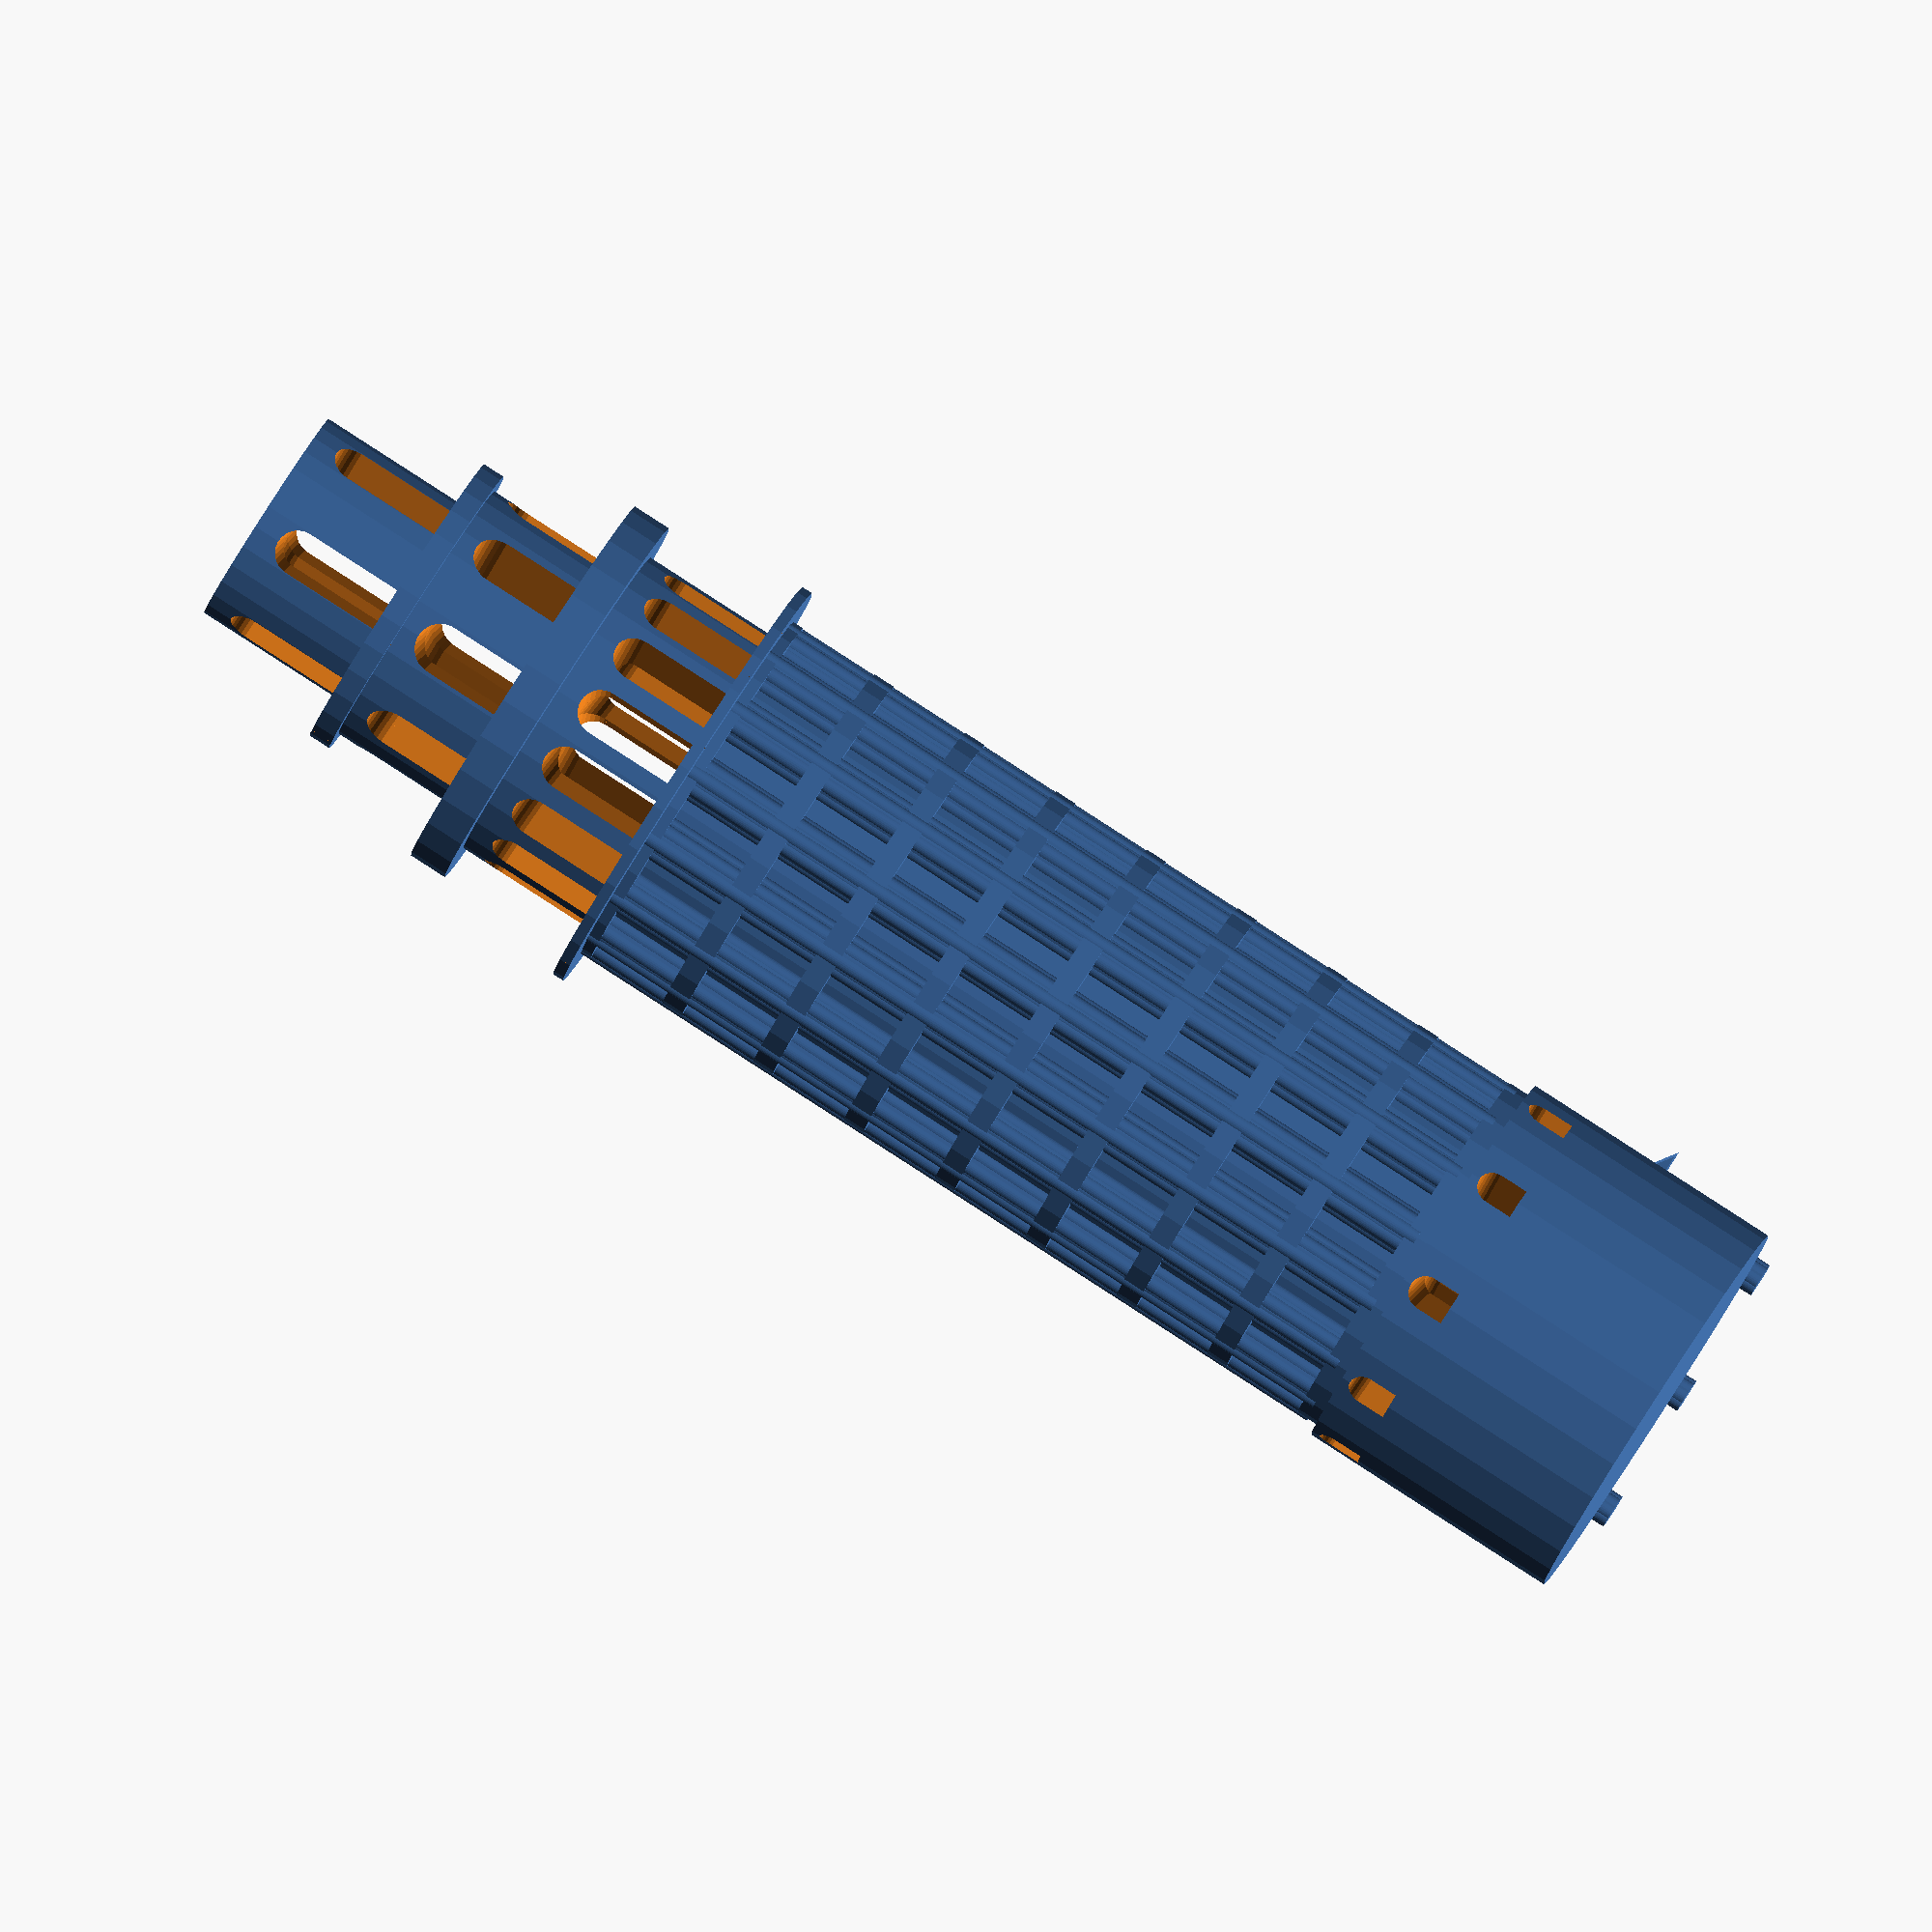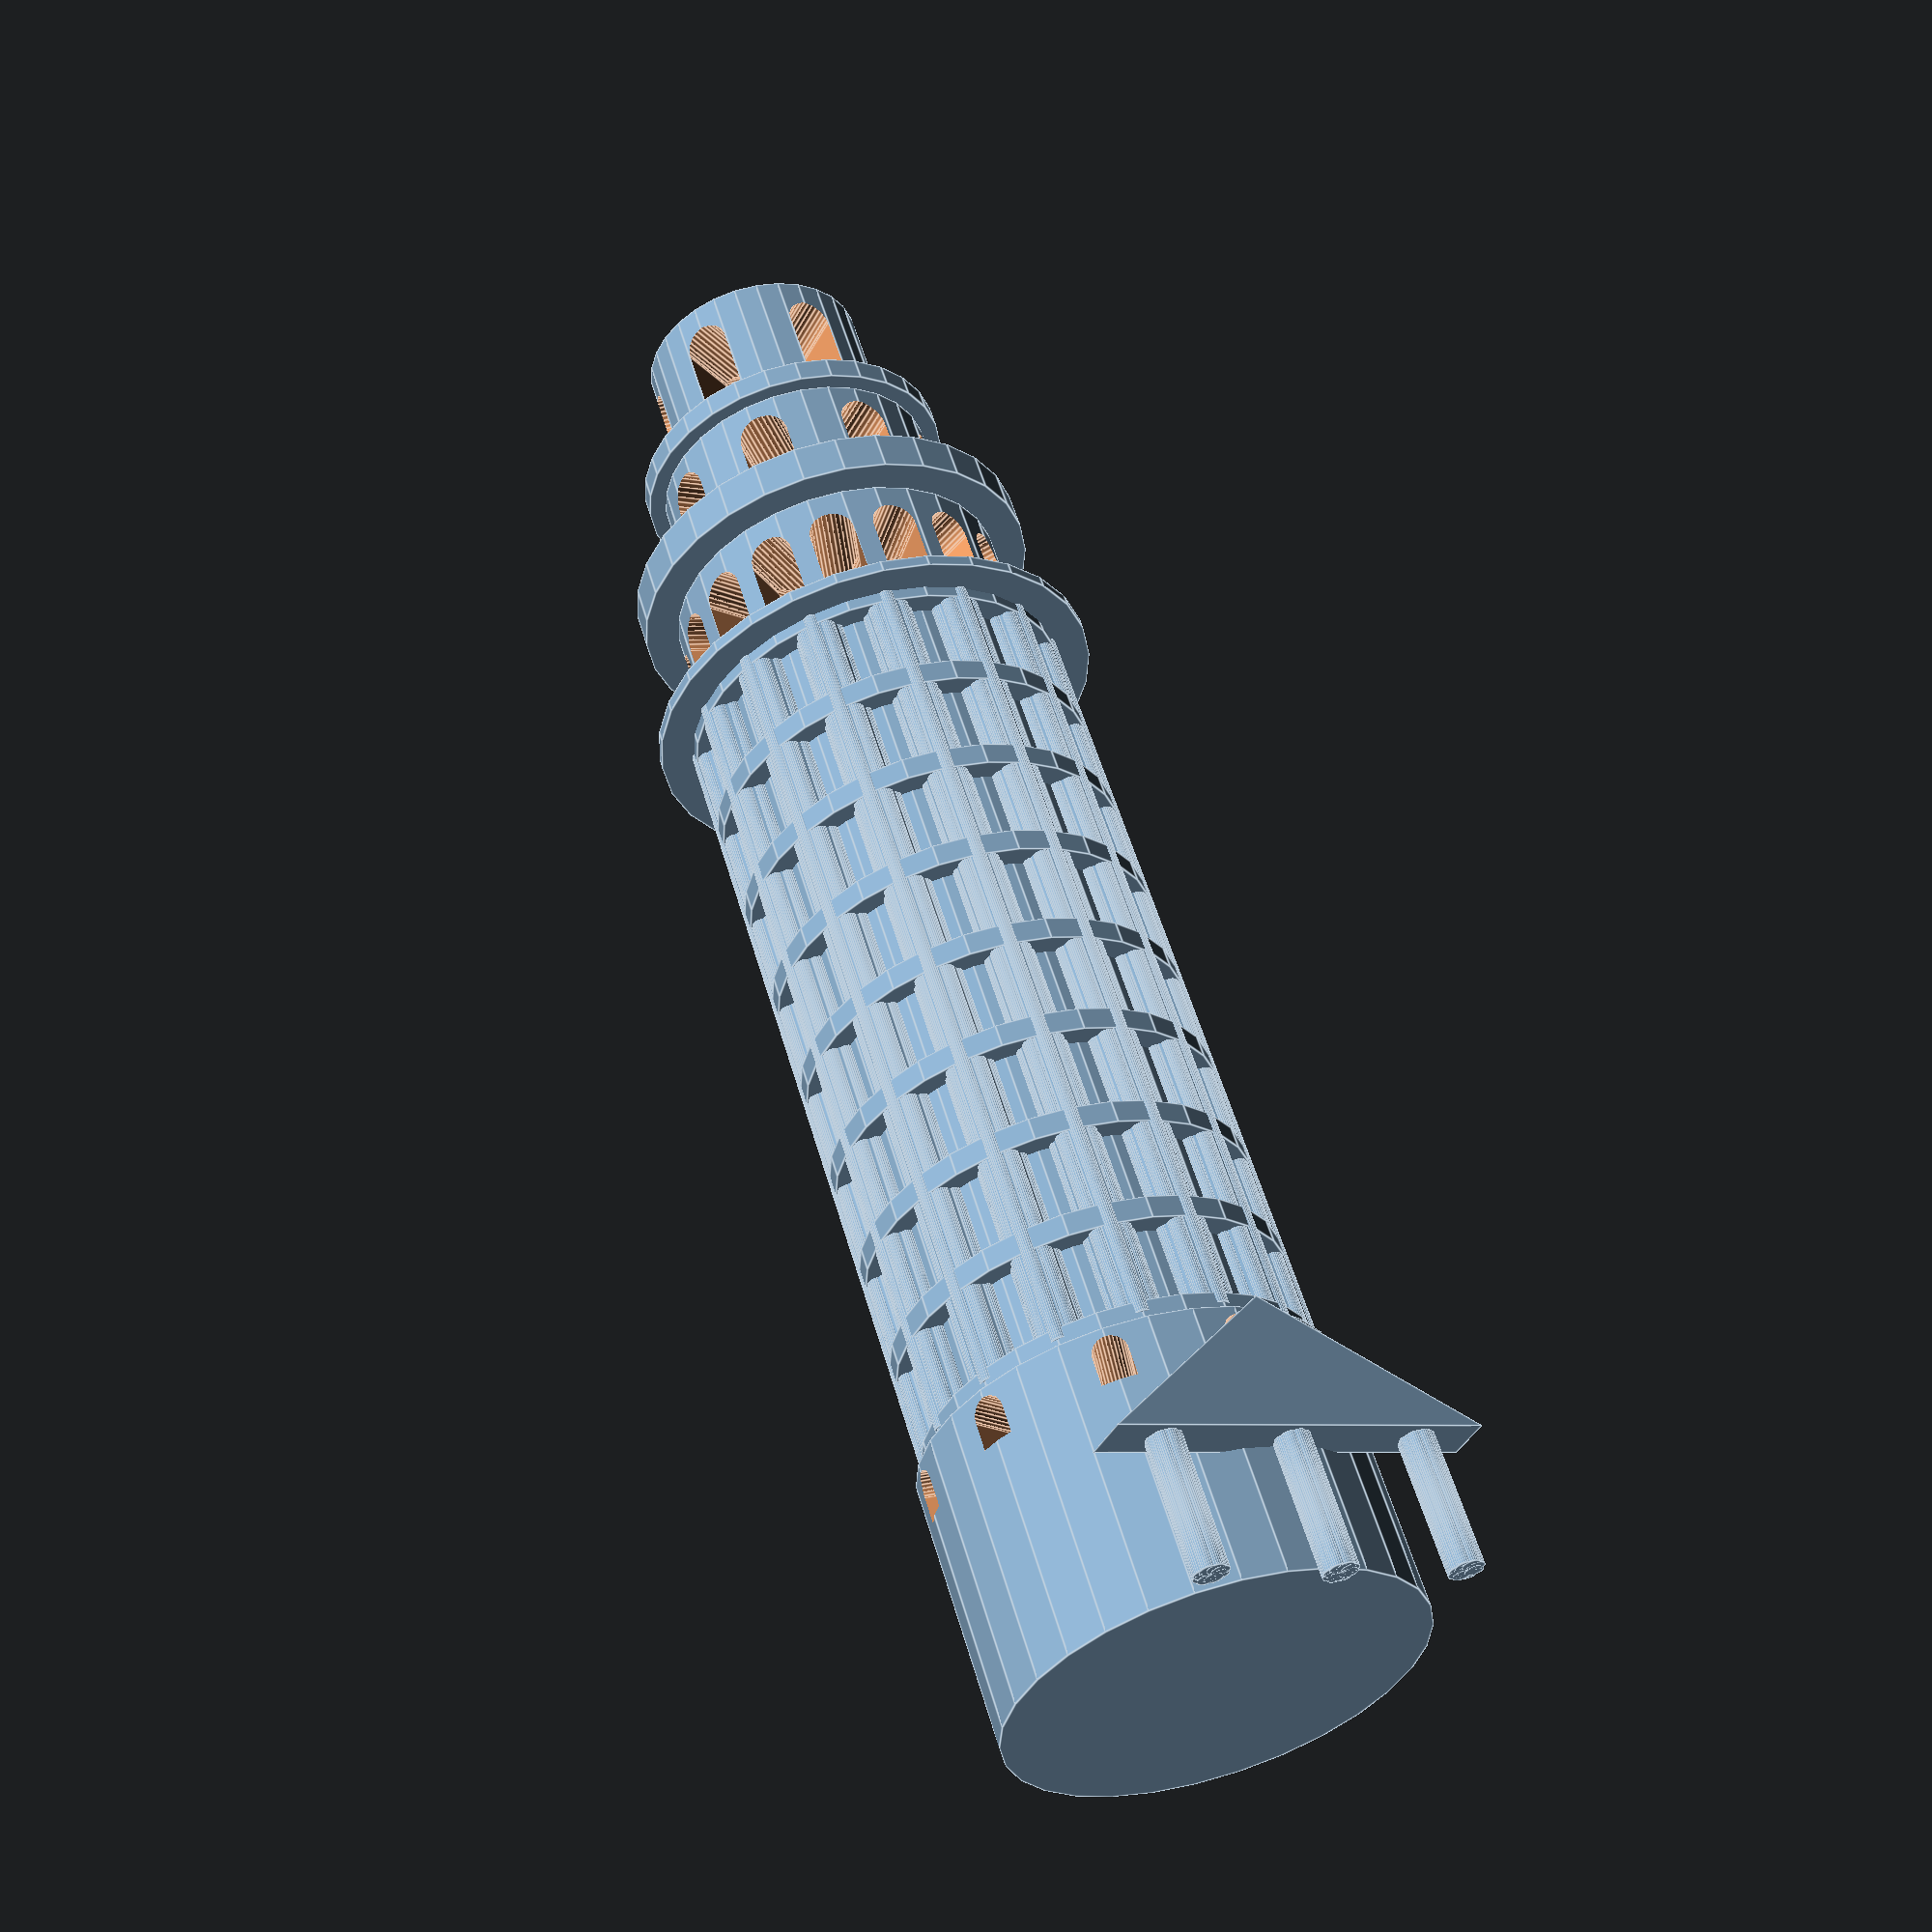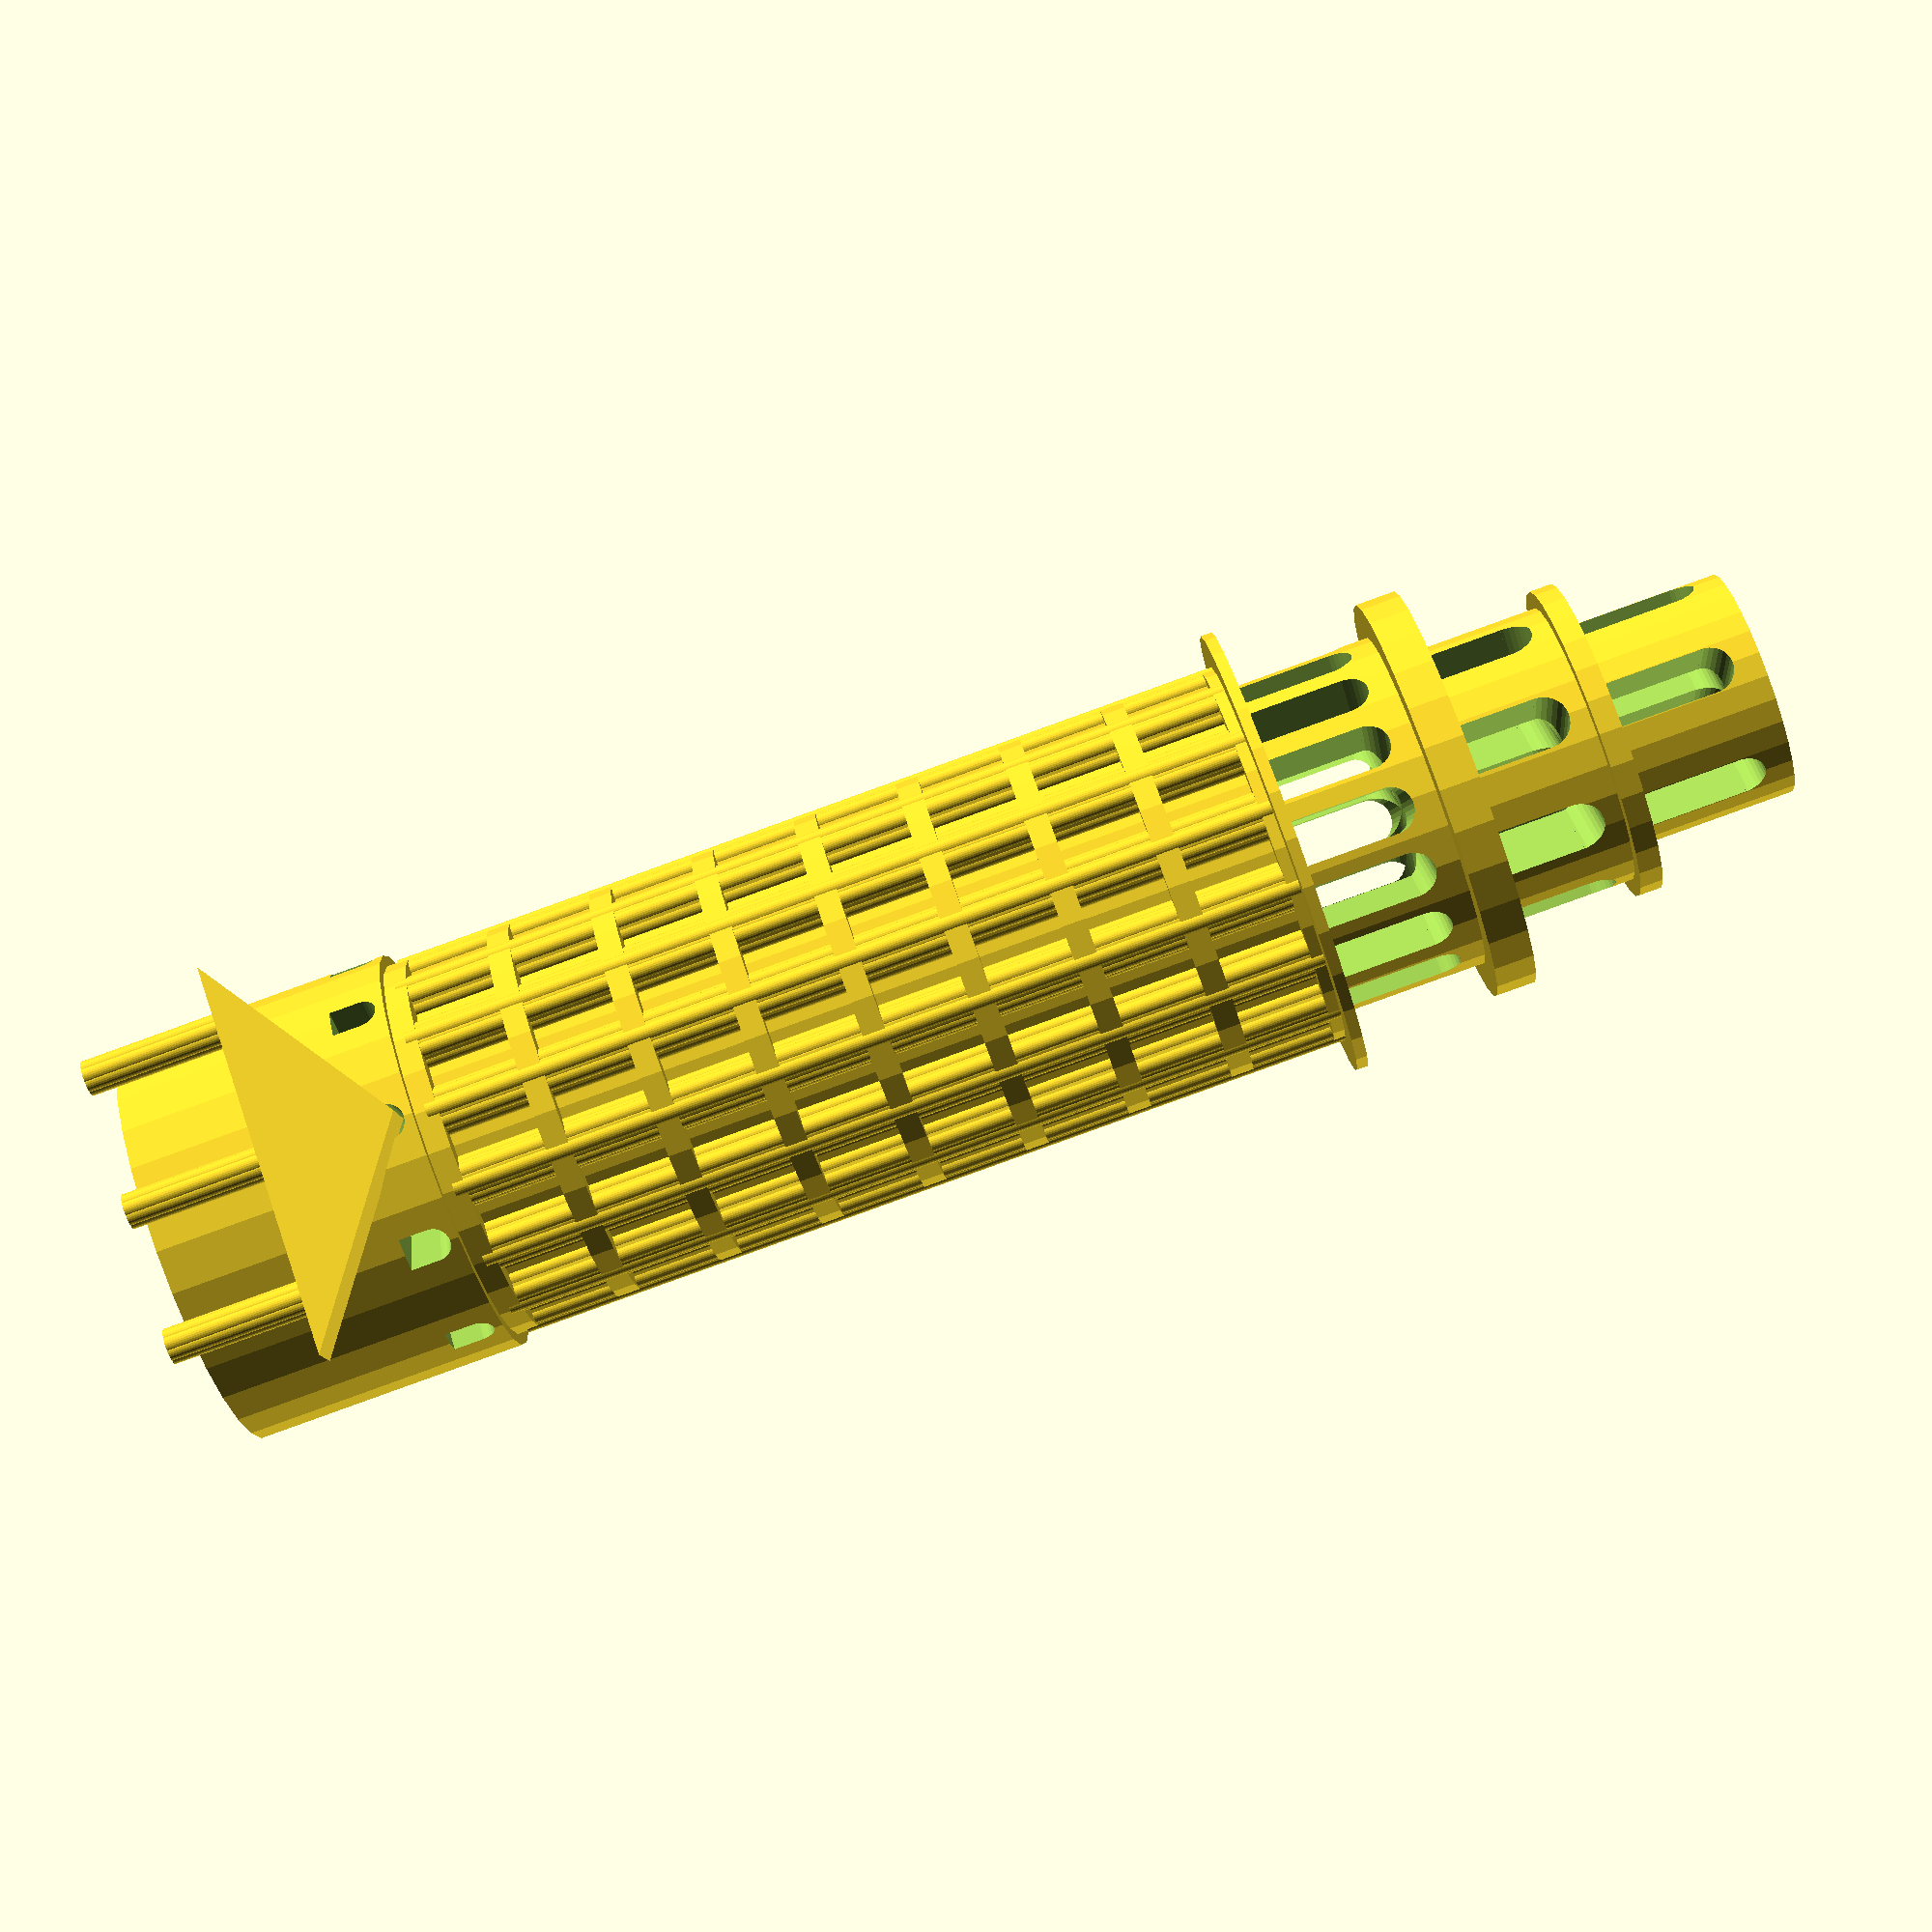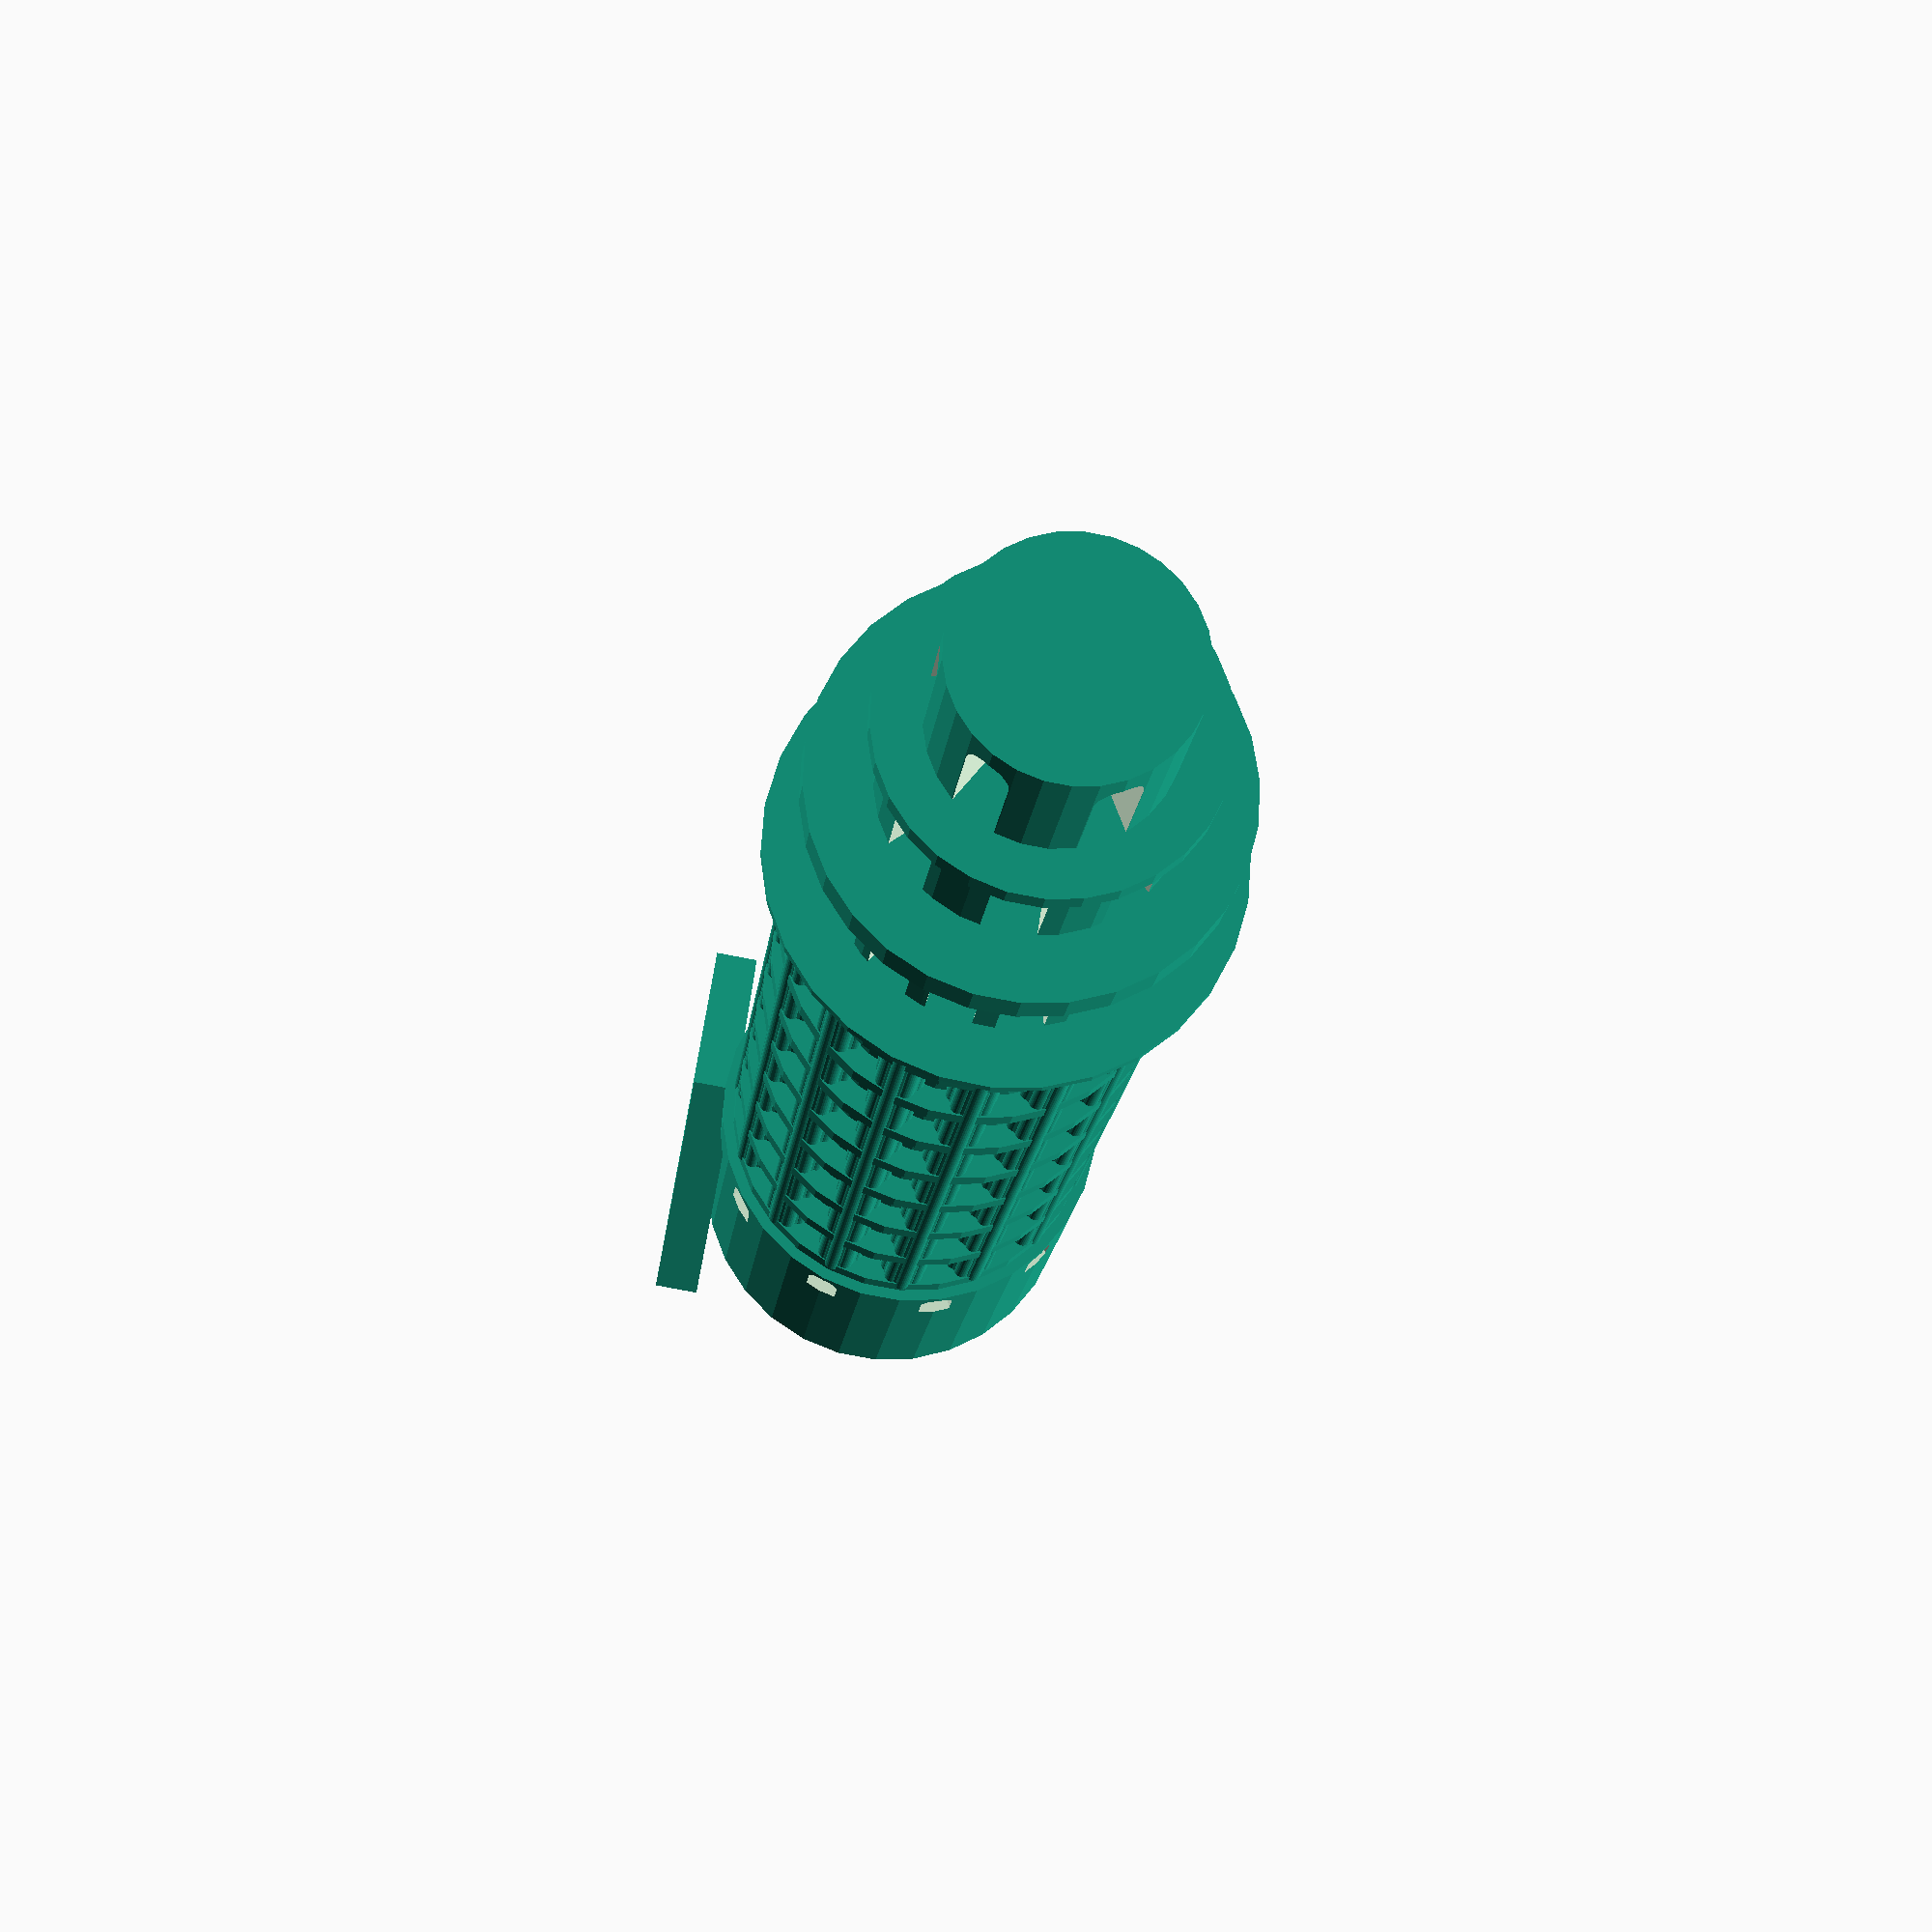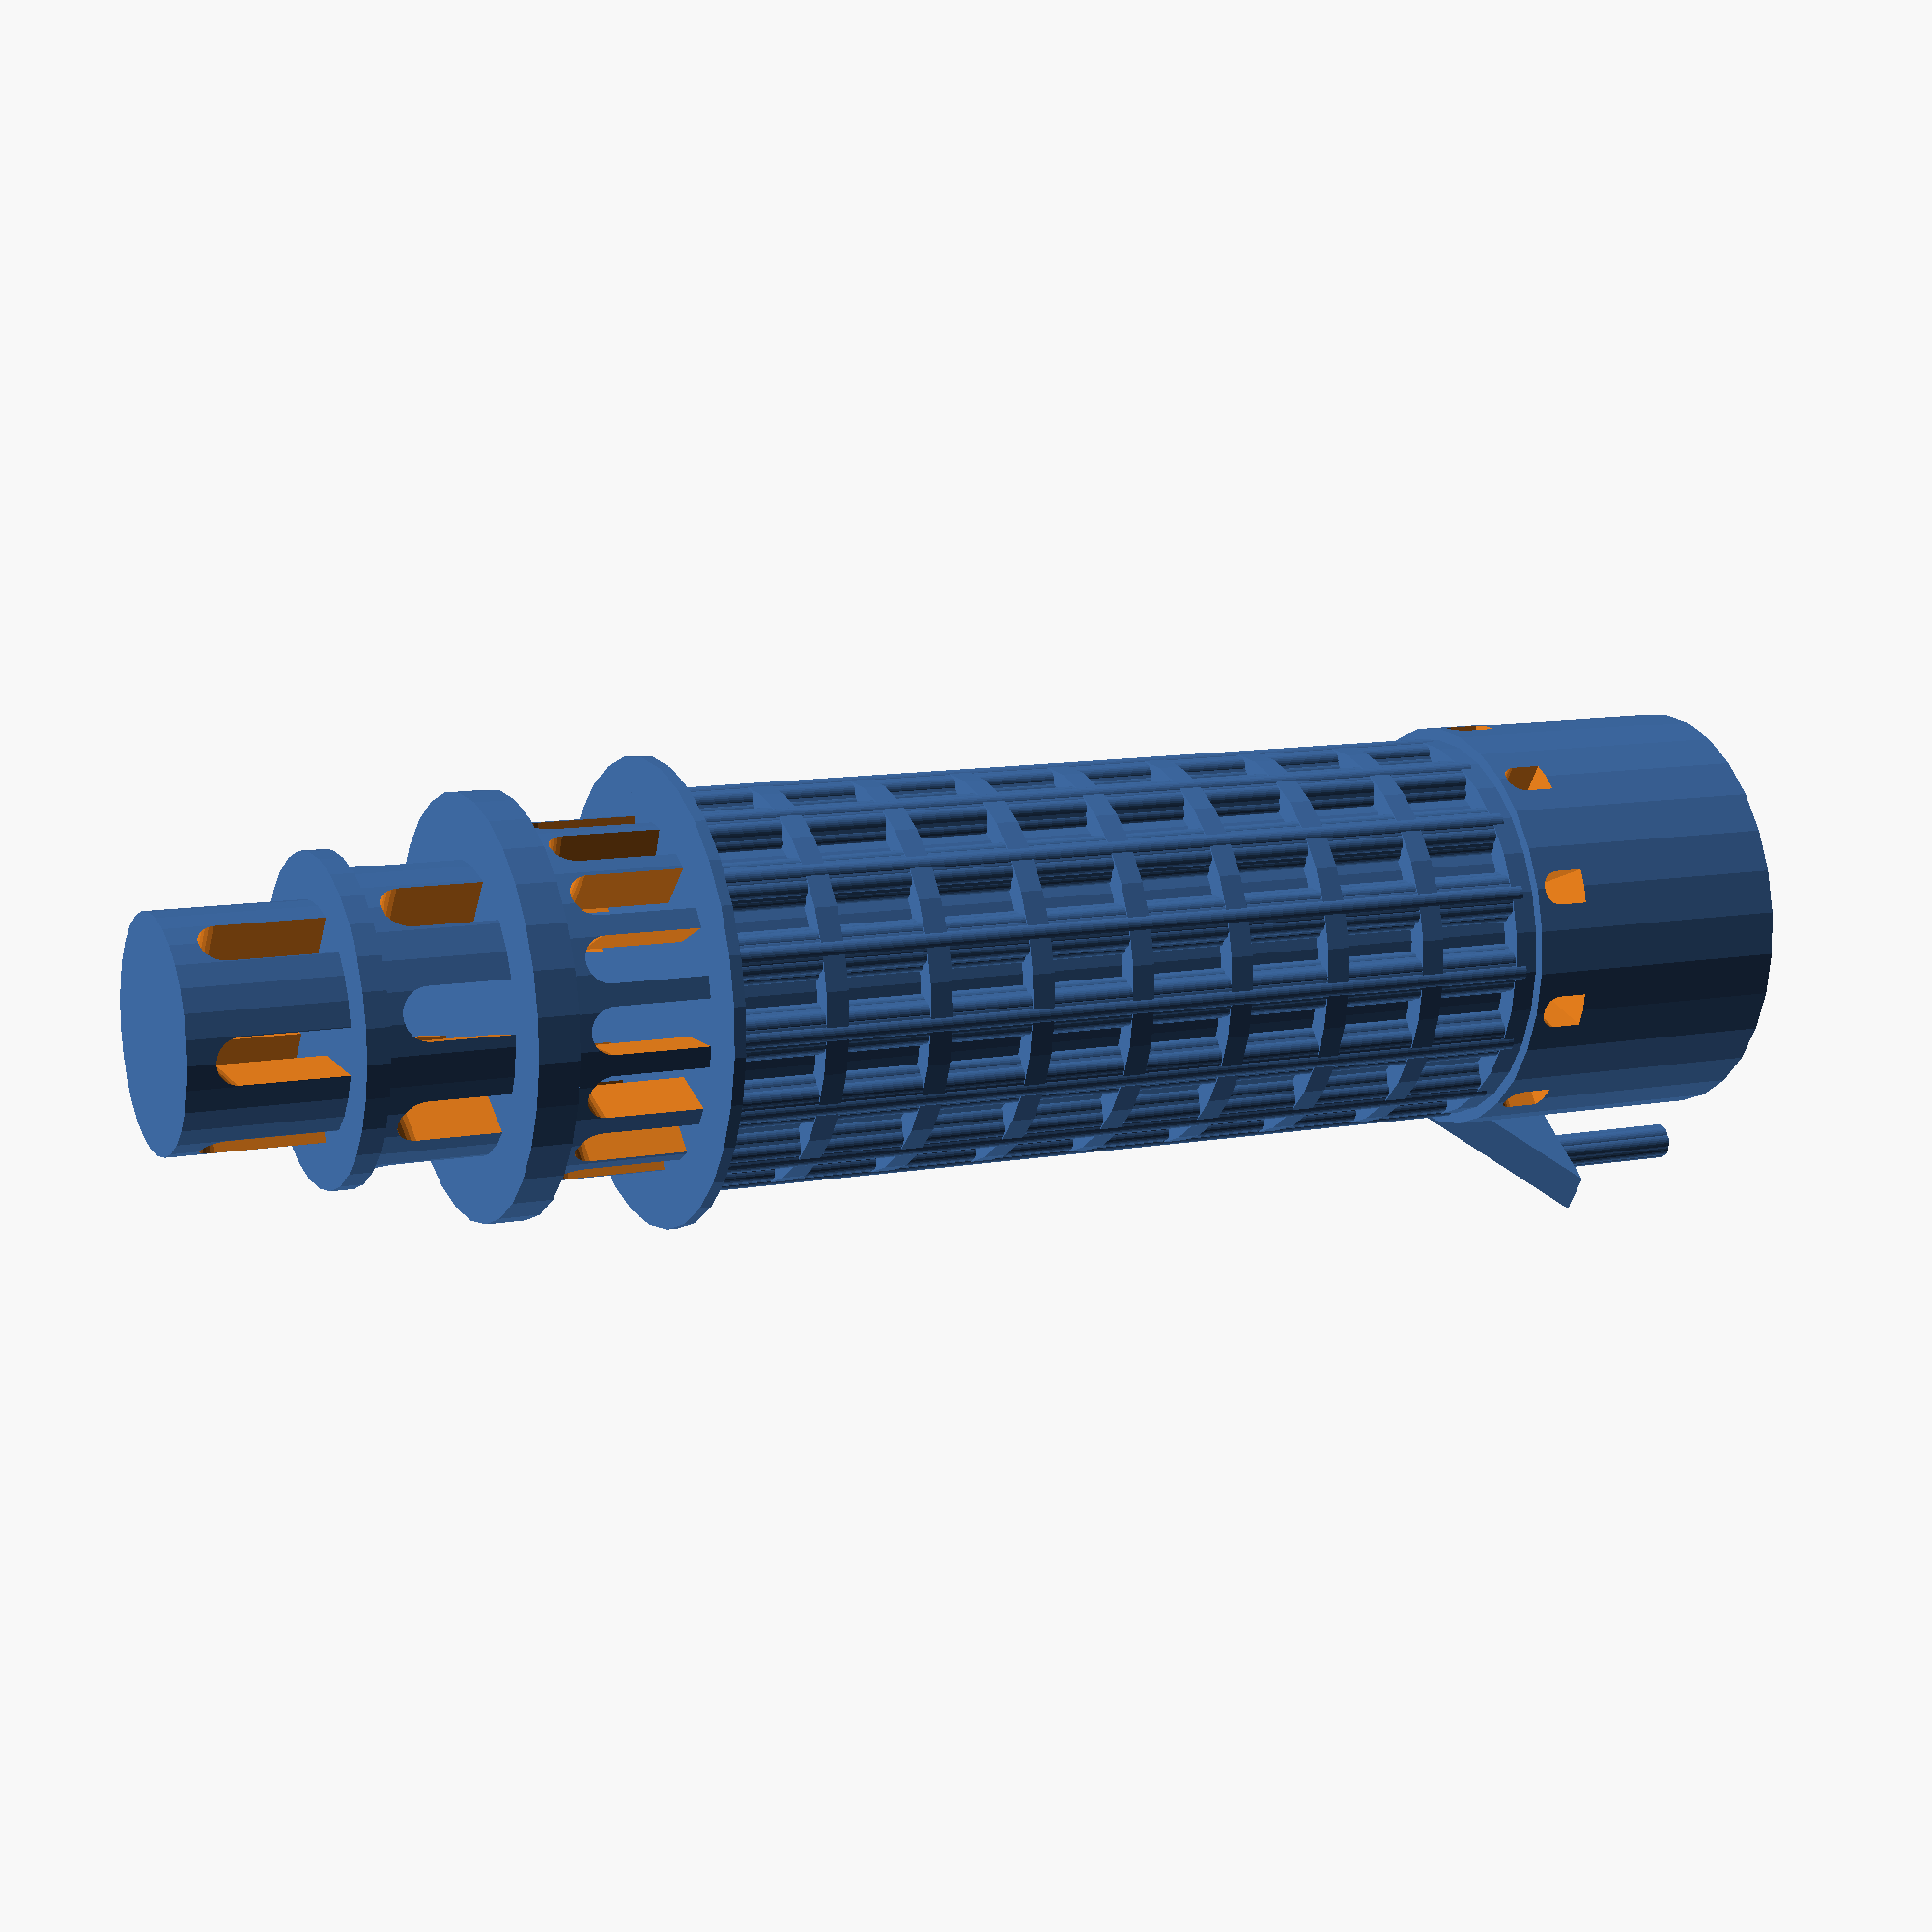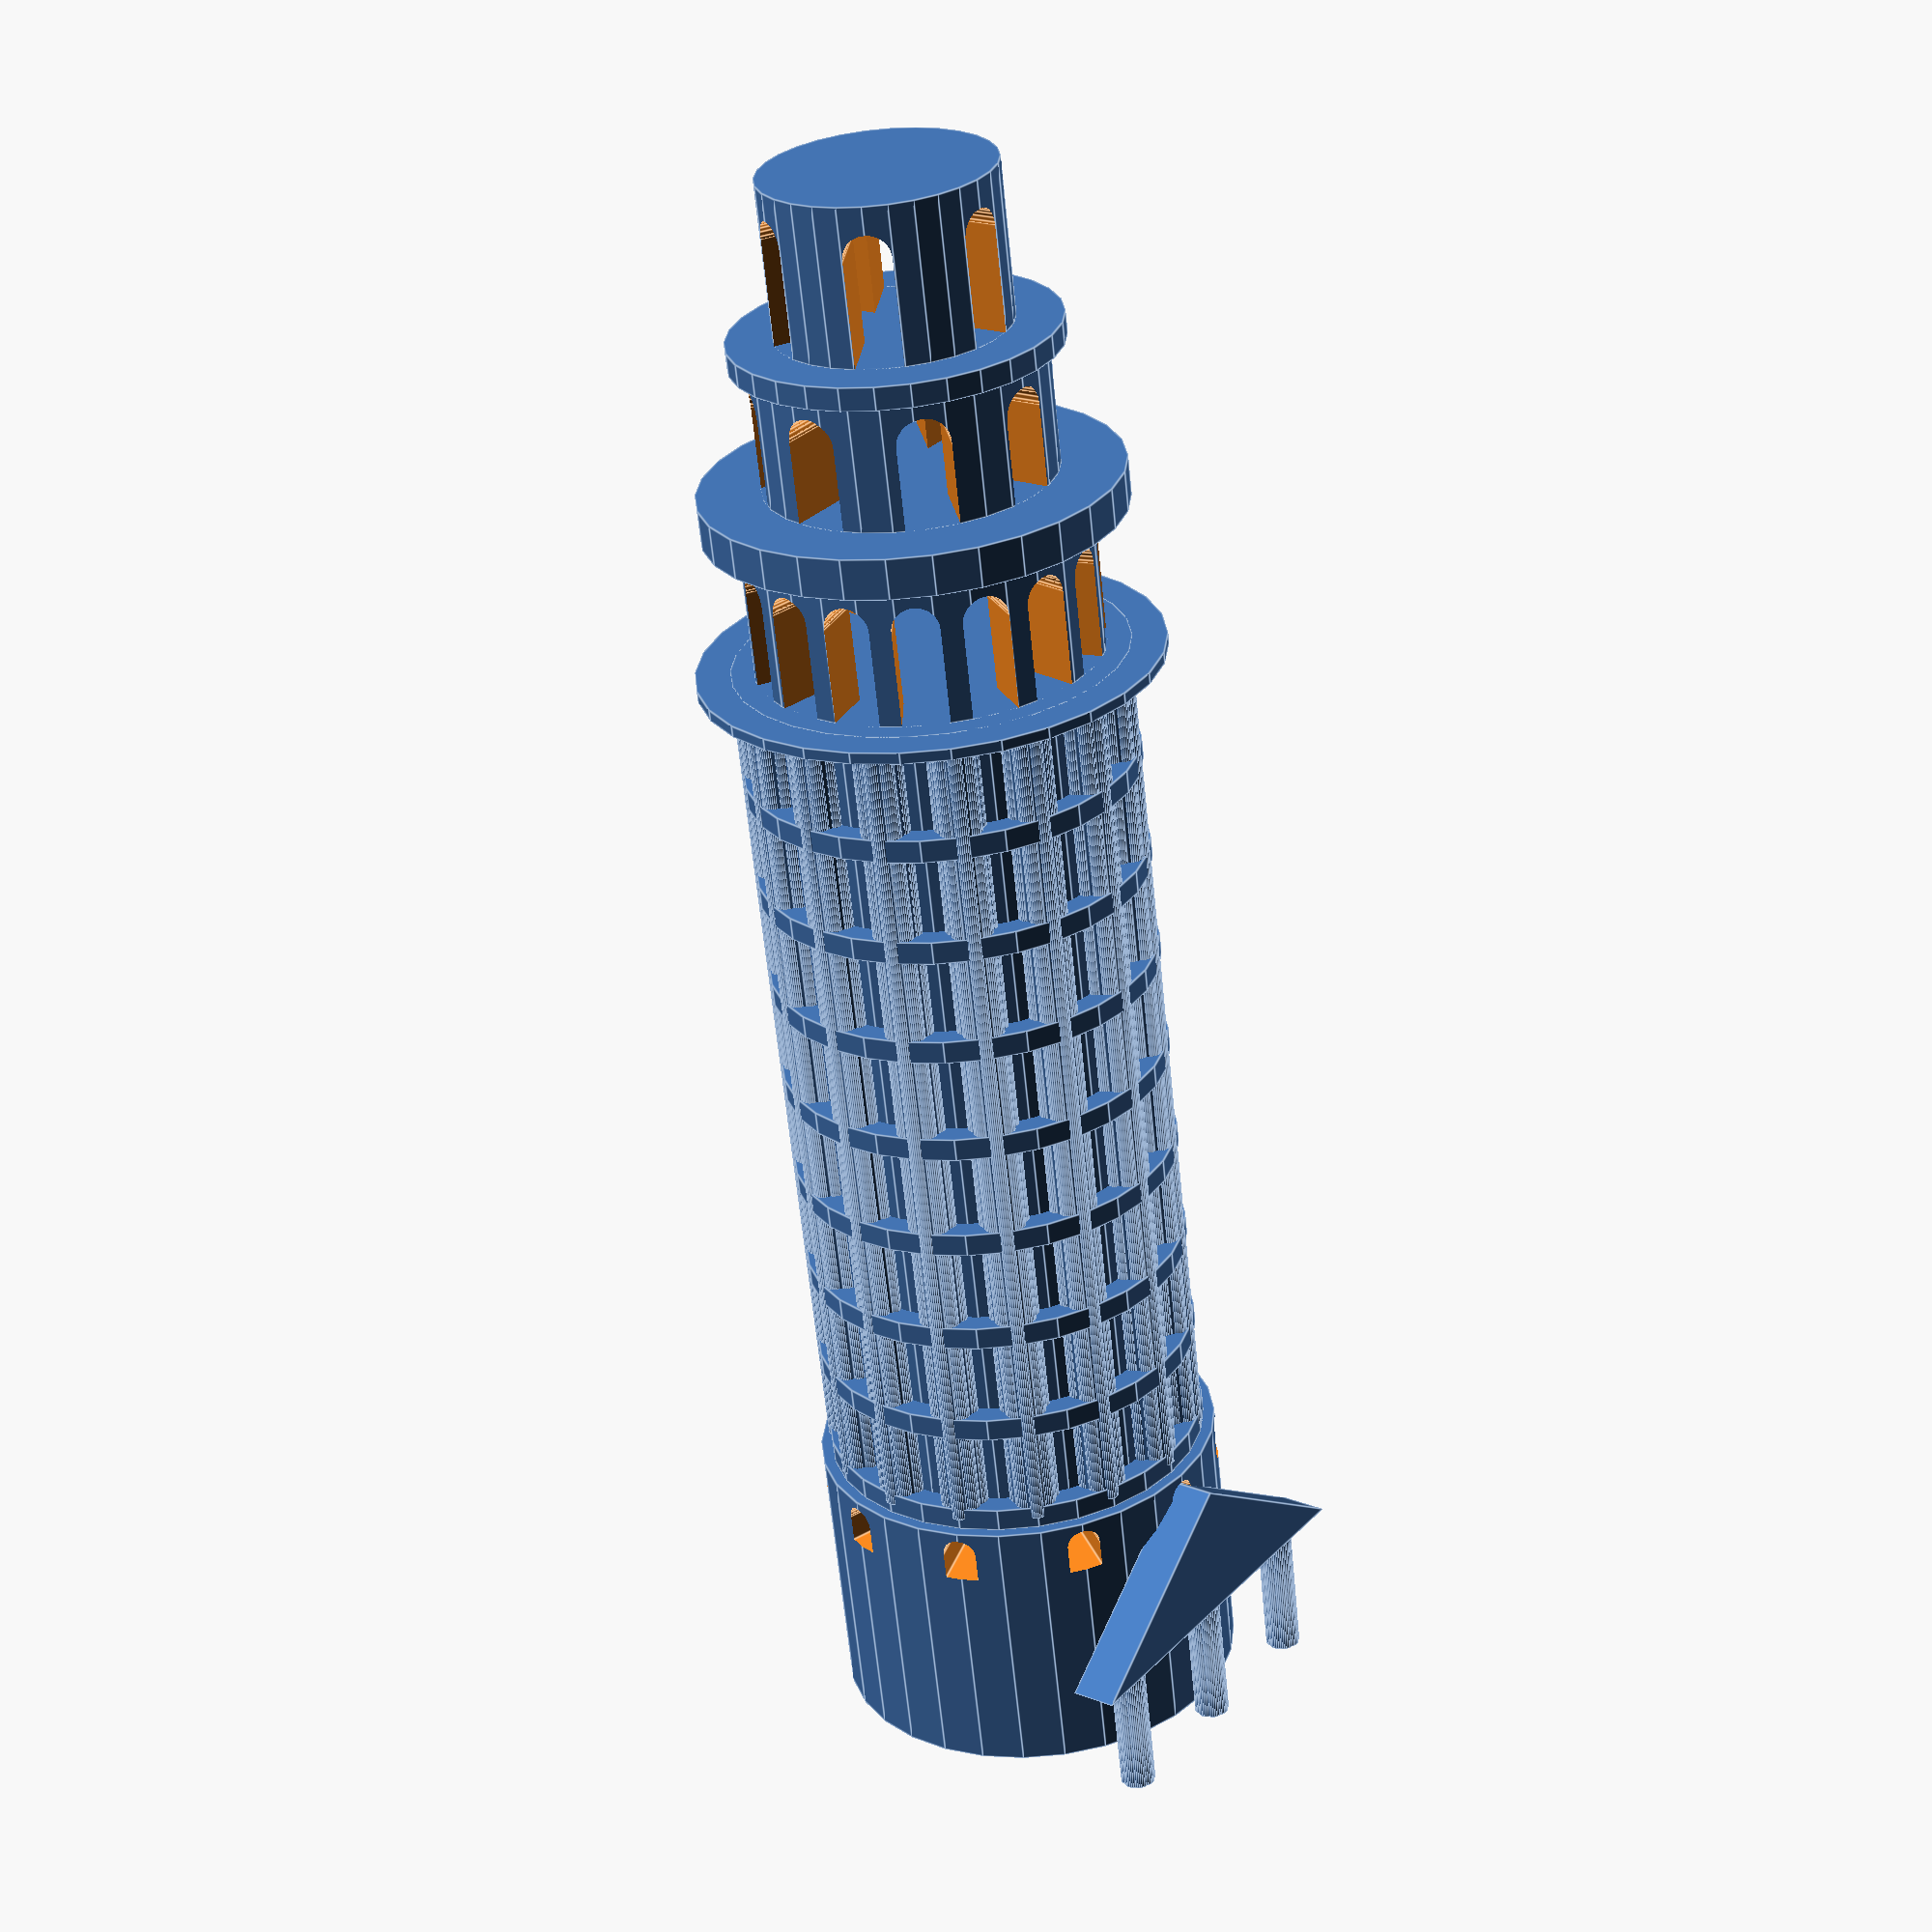
<openscad>
    
    //Make sure that all differences are printable.
    extraCutoff = 0.01;
    
    //Amount of sides per cylinder. 
    $fn = 30;
    
    //How much of the collumns to show. Play with this to change appearence of small collumns.
    tinyCollumnProtrusion = 1.35;
    
    
    numberOfSmallCollumns = 15;
    bigCollumnRadius = 150;
    smallCollumnProtrusion = 100;
    
    

    //Radius of ornamentation on surrounding collumns.
    tinyCollumnRadius = 8;
    
    //Height of the  partial portion with tiny/small/big collumn ornamentation scheme.
    partialCollumnHeight = 750;
    
    //Tiny collumn that ornaments small collumns on partial piece! 
    module tinyCollumn(height) {
        cylinder(r = tinyCollumnRadius, h = height, center = true);
    }
    
    
    //Radius of the ornamental collumns that run partially up the building.
    smallCollumnRadius = 20;

    //Base cylinder for small Collumn
    module smallCollumnBase(height) {
        cylinder(r = smallCollumnRadius, h = height, center = true);
    }
        
   //Number of collumns ornamented on each small collumn.
    numberOfTinyCollumns = 8;
    
    //Loop that makes all of the ornamentation for the small collumns.
    module tinyCollumns(height, smallRadius, tinyRadius, protrusion) {
        for(i = [0: numberOfTinyCollumns]) {
        rotate( 
            (i * 360 / numberOfTinyCollumns) * 
            [0, 0, 1]) {
                translate([smallRadius - tinyRadius / protrusion, 0, 0]) {
                    tinyCollumn(height);
                }
            }
        }
    }
    
    //Puts small collumn together with ornamentation! 
    module smallCollumn(height) {
        smallCollumnBase(height);
        tinyCollumns(height, smallCollumnRadius, tinyCollumnRadius, tinyCollumnProtrusion);
    }
    
    
bottomSectionNumberOfRings = 8;
bottomSectionRingBulge = 20;
bottomSectionThickness = 20;
module bigRings() {
    for(i = [0: bottomSectionNumberOfRings]) {
        translate([0,0, partialCollumnHeight/bottomSectionNumberOfRings * i - 
        partialCollumnHeight / 2]) {
            cylinder(r = bigCollumnRadius + bottomSectionRingBulge, h = bottomSectionThickness, center = true);
        }
    }
}
    //Creates big section with the double ornamentation and adds small collumns around it
    module bigPartialCollumn() {
        cylinder(r = bigCollumnRadius, h = partialCollumnHeight,
        center = true);
        for(i = [0: numberOfSmallCollumns]) {
            rotate(
            (i * 360 / numberOfSmallCollumns) * [0, 0, 1]) {
                translate([bigCollumnRadius - smallCollumnRadius / smallCollumnProtrusion, 0, 0]) {
                    smallCollumn(partialCollumnHeight);
            }
        }
    }
    bigRings();
}



module makeRing(radius, thickness) { 
    cylinder(r = radius, h = thickness, center = true);
}

module createKickboards(xTrans, numberOfBoards, width, depth, height) {    
    for(i = [0: numberOfBoards]) {
          rotate((i * 360 / numberOfBoards) * [0, 0, 1]) {
                translate([xTrans, 0, 0]) {
                    rotate([0,0,90]) kickboard(width, depth, height); 
            }
        }
    }
}

module createHalfWafer(numberOfBoards, ringRadius, ringThickness, middleRadius, middleThickness, width, depth) {
    translate([0,0, ringThickness/2]) {
        makeRing(ringRadius, ringThickness);
    }
    translate([0,0, ringThickness + middleThickness/2]) { 
        difference() {
            makeRing(middleRadius, middleThickness);
            translate([0, 0, middleThickness/-4]) createKickboards(ringRadius, numberOfBoards, width, depth, middleThickness);
        }
    }
}


module kickboard(width, depth, height) {
    union() {
        cube([width, depth, height - width/2], center = true);
        translate([0,0, (height - width/2) / 2]) {
            rotate([0, 90, 90]) {
                cylinder(r = width/2, h = depth, center = true);
            }
        }
    }
}


numberOfBoardsLevel2 = 16;
level2Radius = 150;
ring2Radius = 200;
ring2Thickness = 10;
level2Height = 125;
kickboardWidthLevel2 = 40;

numberOfBoardsLevel3 = 8;
level3Radius = 125;
ring3Radius = 180;
ring3Thickness = 35;
level3Height = 110;
kickboardWidthLevel3 = 45;

numberOfBoardsLevel4 = 6;
ring4Radius = 140;
level4Radius = 100;
ring4Thickness = 20;
level4Height = 135;
kickboardWidthLevel4 = 40;

//createHalfWafer(numberOfBoards, ringRadius, ringThickness, middleRadius, middleThickness, width, depth)

module threeRings() {
    rotate([0,0,35]) {
        createHalfWafer(
        numberOfBoardsLevel2, 
        ring2Radius, 
        ring2Thickness, 
        level2Radius, 
        level2Height, 
        kickboardWidthLevel2, 
        bigCollumnRadius*5);
    }
    translate([0, 0, level2Height + ring2Thickness]) { 
        rotate([0, 0, 0]) {
            createHalfWafer(
            numberOfBoardsLevel3,
            ring3Radius, 
            ring3Thickness,
            level3Radius, 
            level3Height,
            kickboardWidthLevel3,
            bigCollumnRadius * 5);
        }
        translate([0,0,level3Height + ring3Thickness]) {
            rotate([0,0,0]) {
                createHalfWafer(
                numberOfBoardsLevel4,
                ring4Radius,
                ring4Thickness,
                level4Radius,
                level4Height,
                kickboardWidthLevel4,
                bigCollumnRadius * 5);
            }
        }
    }
}

level0Radius = 180;
level0NumberOfBoards = 10;
level0CutOutHeight = 40;
level0NonCutOutHeight = 200;
kickboardWidthLevel0 = 30;

//module createKickboards(xTrans, numberOfBoards, width, depth, height)

level0Height = level0NonCutOutHeight + level0CutOutHeight;

module bottomThing() {
   difference() {
    cylinder(r = level0Radius, h = level0Height, center = true);
    translate([0,0, (level0NonCutOutHeight-kickboardWidthLevel0)/2 - extraCutoff]) { 
     createKickboards(
    level0Radius, 
    level0NumberOfBoards, 
    kickboardWidthLevel0, 
    level0Radius * 5, 
    level0CutOutHeight);
    }
   }
}

//    module tinyCollumns(height, smallRadius, tinyRadius, protrusion) {


translate([bigCollumnRadius + middleTriangleThickness,0, -200]) middleCourtHouse();

translate([0,0,-130]) bottomThing();

translate([0,0,partialCollumnHeight]) threeRings();
translate([0, 0, partialCollumnHeight/2]) bigPartialCollumn();

middleTriangleRadius = 200;
middleTriangleThickness = 40;
middleCollumnHeight = 120;
middleCollumnWidth = 25;
middleTinyCollumnWidth = 5;
middleCollumnProtrusion = 2;


module middleCourtHouse() {
    translate([-middleTriangleThickness/2,0, middleTriangleRadius/2]) {
        scale([1, 1, 0.4])  {
            rotate([90, 30, 90]) {
                cylinder(r = middleTriangleRadius, h = middleTriangleThickness, $fn = 3);
            }
        }
    }
    //middle
    tinyCollumns(middleCollumnHeight, middleTinyCollumnWidth, middleCollumnWidth, middleCollumnProtrusion);
    
    for(i = [-1, 1]) { 
        translate([0, (middleTriangleRadius*3/5)*i,0]) {
                tinyCollumns(middleCollumnHeight, middleTinyCollumnWidth, middleCollumnWidth, middleCollumnProtrusion);
        }
    }
}




</openscad>
<views>
elev=93.3 azim=280.2 roll=57.2 proj=o view=solid
elev=123.8 azim=62.4 roll=16.2 proj=p view=edges
elev=266.5 azim=286.5 roll=250.2 proj=p view=solid
elev=18.2 azim=189.0 roll=353.5 proj=p view=wireframe
elev=349.5 azim=124.5 roll=65.2 proj=p view=solid
elev=242.9 azim=216.0 roll=174.3 proj=p view=edges
</views>
